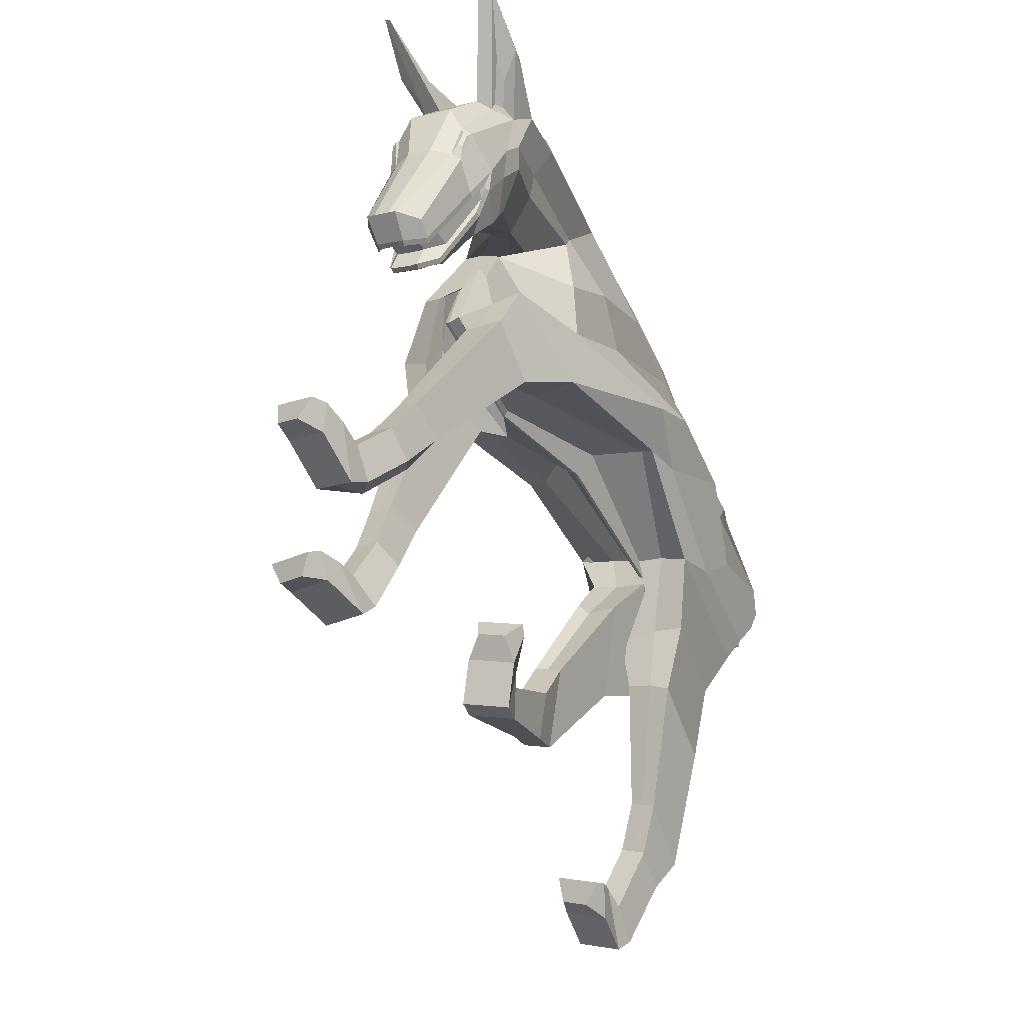
<metadata>
{"format":"obj","ext":"obj","renderer":"f3d","projection":"perspective","resolution":1024,"background":"white","views":[{"elev":-46.1,"azim":112.0,"up":"+Z"}]}
</metadata>
<code>
o Plane.016
v -16.89 10.66 5.764
v -16.45 10.78 4.569
v -17.52 11.73 6.893
v -10.92 11.83 2.625
v -11.71 10.82 0.1167
v -15.43 10.73 -0.7185
v -15.76 11.35 3.079
v 10.48 11.77 5.334
v 10.5 12.07 5.238
v 10.73 11.94 4.515
v 10.71 11.64 4.592
v 14.8 9.883 1.094
v 13.96 10.53 1.354
v 13.44 11.75 5.063
v 13.65 11.45 5.322
v -9.779 13.52 11.64
v -9.623 13.55 11.11
v -12.63 13.6 10.49
v -13.05 13.67 11.14
v 11.06 11.26 3.667
v 11.04 10.78 3.796
v 13.58 12.23 6.263
v 13.71 12.09 6.05
v 13.65 11.89 5.556
v -9.416 11.6 5.569
v -9.295 12.69 4.984
v -4.201 13.06 6.664
v -4.525 12.52 7.161
v -15.54 14.14 8.135
v -15.72 13.48 9.052
v 13.81 9.776 0.663
v 13.25 10.45 1.177
v -16.84 12.46 6.176
v -16.21 13.08 5.946
v -16.22 12.44 5.168
v -16.22 11.94 5.272
v 2.878 13.02 13.62
v 2.744 13.14 13.33
v -2.284 13.38 12.91
v -2.315 13.37 13.18
v -15.82 10.64 3.415
v -15.05 10.09 -0.3964
v -15.24 9.128 0.04368
v -15.79 9.987 3.62
v -5.658 13.48 6.789
v -11.09 13.13 5.699
v -3.02 14 7.699
v 2.419 11.93 4.423
v 11.65 12.84 7.46
v 11.47 13.05 9.722
v 12.22 12.48 5.623
v 12.55 11.76 4.181
v 4.439 12.55 10.67
v 5.15 11.11 9.776
v 6.487 10.4 8.402
v 3.867 12.61 8.51
v 8.761 12.83 9.683
v 8.649 13.55 11.06
v 10.77 13.54 10.48
v 10.96 13.05 8.564
v 2.663 12.28 7.012
v 6.214 11.19 6.071
v 3.992 12.53 11.54
v 2.184 10.23 4.501
v 5.188 10.38 9.996
v 7.952 11.5 7.604
v 7.96 11.39 7.637
v 6.027 9.942 6.1
v 5.996 9.648 8.063
v 6.115 10.34 4.796
v 3.683 10.4 3.73
v -9.86 10.54 5.222
v -16.36 11.04 5.759
v -9.627 10.52 5.97
v -5.487 13.43 12.93
v -5.372 13.4 12.32
v 11.14 13.02 10.83
v 8.799 13.43 11.64
v 12.13 13.78 10.82
v 13.64 14.02 10.89
v -16.48 13.89 7.523
v -16.81 13.44 7.964
v 11.69 10.36 1.633
v 11.68 9.968 1.734
v 11.04 10.2 3.955
v 11.04 10.28 3.935
v 12.16 9.638 1.059
v 12.15 9.459 1.113
v -16.08 12.09 9.743
v -16.2 13.08 9.434
v -17.04 12.56 8.906
v -17.11 12.03 8.995
v 9.102 12.6 12.18
v 9.099 13.05 12.02
v 3.037 12.91 13.91
v 2.65 12.52 14.57
v -2.463 12.64 13.64
v -2.334 13.29 13.53
v -5.577 13.43 13.28
v -5.604 12.76 13.08
v 12.79 11.35 9.824
v 12.82 12.07 9.65
v 11.49 12.51 11.19
v 11.44 11.81 11.39
v -9.879 13.37 12.06
v -10.44 12.8 12.17
v -10.91 10.62 2.814
v 1.646 8.707 4.544
v 1.856 8.898 4.591
v 5.81 8.418 6.269
v 5.602 7.871 6.385
v 6.115 9.405 8.533
v 6.036 8.553 7.666
v 5.666 7.453 8.073
v 5.298 9.111 10.57
v -3.311 10.02 5.455
v -3.337 10.67 6.462
v -17.31 12.04 7.258
v 13.81 9.323 0.7769
v 13.81 9.51 0.7303
v 14.79 9.614 1.158
v 14.79 9.426 1.203
v -13.47 12.98 11.94
v -13.33 13.68 11.67
v 13.98 10.36 5.571
v 13.99 10.75 5.479
v 14.14 11.58 7.51
v 14.13 10.82 7.658
v 10.69 10.46 5.147
v 10.7 11.14 4.734
v 10.45 10.6 5.98
v 10.48 11.27 5.483
v 5.865 9.429 5.172
v 7.317 7.072 -0.09397
v 7.464 7.55 -0.32
v 3.426 9.62 4.09
v 3.102 8.916 4.404
v 5.637 8.661 5.522
v 7.771 6.305 -1.644
v 7.917 6.783 -1.87
v 5.953 7.742 -0.8926
v 5.66 6.786 -0.4405
v 7.171 6.594 0.1321
v 5.806 7.264 -0.6666
v 6.099 6.175 -2.168
v 7.549 4.411 -3.858
v 8.561 4.976 -2.98
v 7.623 5.828 -1.419
v 6.657 6.887 -2.468
v 6.228 6.672 -2.395
v 8.707 5.455 -3.206
v 9.75 5.237 -3.206
v 10.12 5.97 -3.509
v 8.854 5.933 -3.432
v 7.449 5.559 -4.454
v 8.056 6.066 -4.641
v 11.03 5.757 -3.364
v 10.55 5.456 -4.313
v 8.632 5.692 -5.059
v 8.125 4.037 -4.276
v 9.483 4.419 -2.831
v 8.379 4.864 -4.668
v 10.05 3.8 -3.531
v 11.07 3.868 -3.702
v 11.13 3.826 -2.776
v 10.53 4.102 -2.581
v 10.3 4.628 -3.922
v 10.78 4.93 -2.972
v 11.21 4.346 -3.928
v 11.36 4.824 -4.154
v 11.63 5.481 -3.559
v 11.38 4.653 -3.168
v -11.73 10.02 0.5748
v -14.27 8.584 -3.611
v -14.24 9.071 -3.847
v -17.38 8.395 -4.542
v -16.92 7.665 -5.784
v -16.96 7.171 -5.549
v -17.43 7.9 -4.307
v -15.12 7.767 -5.252
v -14.69 6.69 -8.016
v -14.65 7.184 -8.25
v -15.07 8.261 -5.487
v -14.33 8.082 -3.378
v -11.86 9.038 0.9605
v -10.91 9.083 2.862
v -15.82 6.372 -8.884
v -15.32 6.048 -9.479
v -15.39 5.192 -9.073
v -15.89 5.516 -8.478
v -17.26 8.922 -4.787
v -16.88 8.159 -6.018
v -15.16 7.272 -5.018
v -13.62 6.103 -9.064
v -12.59 5.993 -9.116
v -12.63 5.498 -8.881
v -13.69 5.247 -8.658
v -12.24 5.465 -7.942
v -12.67 5.603 -7.728
v -12.55 6.487 -9.35
v -12.09 7.177 -8.754
v -12.17 6.321 -8.348
v -13.49 7.154 -8.11
v -12.53 7.315 -8.541
v -13.55 6.958 -9.471
v -15.25 6.904 -9.885
v -13.57 6.165 -7.641
v -12.6 6.459 -8.134
v -13.53 6.659 -7.875
v -14.73 6.196 -7.781
v -15.75 7.228 -9.291
v -18.86 12.41 8.54
v -18.9 12.09 8.594
v -12.46 13.77 7.125
v -16.43 13.6 6.74
v 8.448 12.52 8.816
v 1.872 13.27 9.926
v -0.1307 13.07 8.683
v -5.669 14.25 9.564
v 10.56 12.9 7.667
v 11.24 12.57 6.419
v 11.89 12.24 4.855
v -9.364 14.37 9.145
v -16.96 12.83 6.832
v -17.11 10.98 6.449
v -17.61 11.86 7.652
v 11.97 10.42 1.273
v 12.44 9.777 0.6841
v 11.6 11.74 3.904
v 10.09 12.07 5.998
v 12.44 9.557 0.7429
v 12.43 9.371 0.791
v -17.43 12.13 8.043
v 12.91 13.89 11.36
v 13.79 11.93 6.52
v 10.06 11.41 6.192
v 10.07 11.9 6.046
v 12.5 12.56 9.267
v 10.05 10.69 6.287
v 15.8 13.91 12.11
v 15.94 13.42 11.75
v 13.31 12.87 11.07
v 12.05 12.85 9.823
v 12.44 12.67 9.655
v -18.86 12.33 8.07
v -18.9 12.01 8.123
v 12.89 13.23 10.28
v 13.69 13.25 10.72
v 12.15 12.17 4.962
v 12.1 12.35 5.803
v 12.04 12.35 5.633
v 12.09 12.17 4.791
v 12.04 8.556 5.971
v 11.97 8.715 6.754
v 12.19 8.748 5.88
v 12.26 8.55 5.02
v 12.64 9.363 0.7872
v 12.64 9.191 0.8272
v 12.57 9.392 1.656
v 12.58 9.565 1.617
v 12.64 9.007 0.8805
v 12.57 9.209 1.7
v 12.57 8.967 1.774
v 12.64 8.764 0.9699
v 13.61 9.729 0.6292
v 13.54 9.936 1.468
v 12.99 10.6 1.962
v 13.05 10.39 1.131
v -16.9 10.54 5.839
v -17.54 11.61 6.912
v -16.49 10.72 4.437
v -10.33 8.137 5.906
v -13.82 7.678 2.567
v -10.7 6.674 0.4706
v -8.868 7.9 3.562
v 10.48 9.224 5.949
v 10.71 9.048 5.516
v 10.69 8.671 5.48
v 10.43 8.869 6.209
v 14.78 8.798 1.354
v 13.59 9.207 5.845
v 13.34 8.867 5.85
v 13.93 8.412 1.973
v -10.21 11.26 11.97
v -12.63 10.74 11.18
v -12.57 10.29 10.77
v -10.01 10.69 11.46
v 11.06 9.437 4.173
v 11.04 8.913 4.383
v 13.67 9.291 7.315
v 13.76 9.223 7.174
v 13.71 9.186 6.378
v -10.58 9.018 7.399
v -3.69 8.394 6.071
v -3.874 7.655 6.337
v -10.42 7.599 7.75
v -16.25 10.27 9.331
v -16.22 9.415 8.962
v 13.8 8.776 0.9117
v 13.22 8.413 1.713
v -17.21 9.025 4.941
v -16.27 8.841 4.107
v -16.21 8.068 4.278
v -16.9 8.208 5.365
v 2.37 11.53 14.35
v -2.606 11.34 13.71
v -2.643 10.87 13.46
v 2.281 11.08 14.2
v -13.89 8.434 2.304
v -13.99 9.181 2.076
v -11.02 8.202 0.01874
v -10.79 7.306 0.2775
v -6.568 7.588 7.491
v -12.64 8.308 7.607
v -2.253 7.063 7.109
v 1.253 5.768 6.057
v 11.54 8.966 8.43
v 12.08 8.545 6.765
v 13.44 8.93 7.225
v 11.36 9.773 10.53
v 12.46 8.553 5.057
v 4.263 8.697 11.31
v 2.908 6.444 9.978
v 5.464 6.764 8.43
v 5.242 8.415 10.76
v 8.703 10.76 10.27
v 10.82 9.725 9.792
v 10.55 10.45 11.69
v 8.585 11.01 11.95
v 1.257 6.836 8.406
v 4.012 5.239 6.775
v 3.745 9.883 12.47
v 1.647 6.872 5.293
v 8.003 10.81 7.815
v 8.012 10.7 7.852
v 4.279 6.308 5.966
v 1.027 5.843 4.821
v 3.563 5.253 5.183
v -9.874 10.42 5.242
v -10.5 10.03 6.991
v -16.4 9.742 4.145
v -5.734 11.45 13.05
v -5.751 10.98 12.73
v 10.92 10.85 11.66
v 8.919 11.42 11.96
v 13.43 9.079 12
v 11.96 9.463 11.82
v -17.23 10.31 8.454
v -17.55 8.921 7.239
v 11.67 9.129 1.912
v 11.67 8.736 2.013
v 11.04 10.04 4.146
v 12.15 9.288 1.16
v 12.15 9.091 1.195
v 11.05 9.947 4.029
v -16.06 11.95 9.769
v -17.12 11.91 9.014
v -17.19 11.37 9.101
v -16.27 11.2 9.804
v 9.107 12.42 12.24
v 2.646 12.42 14.61
v 2.443 11.99 14.52
v 9.254 12.03 11.91
v -2.473 12.53 13.69
v -5.615 12.65 13.12
v -5.707 11.92 13.37
v -2.556 11.81 13.97
v 12.78 11.19 9.864
v 11.43 11.6 11.45
v 11.42 10.86 11.59
v 12.75 10.46 10.03
v -10.73 12.81 12.5
v -10.3 11.93 12.75
v -10.12 9.243 5.284
v 1.589 8.626 4.564
v 5.565 7.714 6.49
v 4.896 7.317 5.673
v 0.5098 8.354 4.626
v 5.983 8.449 7.724
v 5.742 7.74 7.995
v -3.336 9.902 5.501
v -3.551 9.126 7.023
v -17.43 10.92 6.694
v 13.81 9.234 0.7991
v 14.79 9.254 1.244
v 14.78 9.066 1.289
v 13.81 9.047 0.8456
v -13.49 12.86 11.99
v -12.68 11.22 11.55
v 13.98 10.25 5.596
v 14.13 10.7 7.681
v 14.11 9.962 7.831
v 13.97 9.853 5.691
v 10.69 10.29 5.197
v 10.7 9.564 5.39
v 10.48 10.45 5.756
v 10.49 9.726 5.937
v 3.749 6.091 4.948
v 3.131 3.632 -0.5501
v 3.271 4.146 -0.6813
v 1.399 7.539 4.386
v 1.185 6.694 4.602
v 3.97 6.93 4.736
v 3.058 3.118 -2.261
v 3.198 3.632 -2.392
v 1.654 3.96 -0.5452
v 3.411 4.66 -0.8125
v 1.838 5.067 -0.8998
v 1.828 4.445 -0.6487
v 1.991 4.463 -2.722
v 3.339 4.146 -2.523
v 3.688 3.419 -4.364
v 2.64 3.908 -5.248
v 1.71 3.435 -2.459
v 2.303 3.574 -2.194
v 3.548 2.905 -4.233
v 3.407 2.391 -4.102
v 4.404 1.639 -4.306
v 4.646 2.529 -4.533
v 2.735 2.742 -4.728
v 2.155 2.128 -4.793
v 2.566 1.854 -5.428
v 4.573 1.339 -5.299
v 5.3 1.354 -4.466
v 4.889 3.419 -4.76
v 3.052 3.634 -5.882
v 2.809 2.744 -5.655
v 5.058 3.12 -5.753
v 5.785 3.134 -4.92
v 6.285 2.893 -5.329
v 5.8 2.433 -5.973
v 4.816 2.23 -5.526
v 5.543 2.244 -4.693
v 5.66 1.919 -5.841
v 6.042 2.003 -5.101
v 5.8 1.113 -4.874
v 5.52 1.405 -5.71
v -9.276 8.202 3.303
v -7.262 6.474 -0.98
v -7.336 6.995 -1.139
v -8.685 5.953 -3.894
v -8.763 6.473 -4.053
v -7.398 6.574 -4.701
v -7.32 6.054 -4.542
v -6.527 6.659 -2.948
v -6.45 6.14 -2.789
v -3.952 5.761 -4.399
v -4.029 6.281 -4.558
v -9.082 9.462 3.087
v -7.41 7.516 -1.298
v -9.814 10.6 4.729
v -4.083 5.848 -5.948
v -4.217 6.747 -6.223
v -3.389 6.838 -6.328
v -3.255 5.939 -6.053
v -8.608 5.433 -3.735
v -7.243 5.534 -4.383
v -6.605 7.179 -3.107
v -2.433 6.502 -4.61
v -2.567 7.401 -4.885
v -1.768 7.33 -4.121
v -1.691 6.81 -3.962
v -2.636 7.808 -3.521
v -2.164 7.919 -3.387
v -2.031 7.019 -3.112
v -1.897 6.12 -2.837
v -1.614 6.291 -3.803
v -3.272 6.132 -3.518
v -3.122 5.039 -5.778
v -2.3 5.602 -4.335
v -2.369 6.009 -2.971
v -3.426 7.171 -3.835
v -2.503 6.909 -3.246
v -3.349 6.651 -3.676
v -4.106 6.8 -4.717
v -3.95 4.948 -5.673
v -18.94 11.81 8.641
v -17.27 8.299 6.086
v -14.41 8.342 8.028
v 8.578 10.46 8.907
v -1.368 8.227 10.86
v 1.075 7.934 11.89
v -4.768 8.227 9.391
v 10.51 9.478 8.987
v 11.09 8.86 7.614
v 11.79 8.48 5.918
v -8.45 8.49 9.346
v -17.56 9.27 5.815
v -17.62 11.75 7.672
v -17.13 10.83 6.561
v 12.43 8.788 0.9293
v 11.94 8.508 1.718
v 11.56 8.569 4.821
v 10.04 9.12 6.651
v 12.43 9.202 0.8376
v 12.43 9.008 0.882
v -17.61 11.25 7.515
v 12.71 9.436 12.38
v 10.07 9.864 6.604
v 10.06 9.366 6.616
v 12.4 9.89 9.894
v 10.05 10.58 6.321
v 15.54 9.279 13.12
v 15.73 9.586 12.6
v 13.18 10.15 11.67
v 12.35 9.961 10.3
v 11.94 9.902 10.52
v -18.94 11.73 8.17
v 13.55 9.742 11.53
v 12.74 9.649 11.11
v 12.96 8.637 2.431
v 13.02 8.438 1.583
v 13.6 8.808 0.8594
v 13.53 8.988 1.703
v 13.54 9.228 1.692
v 13.6 9.049 0.8479
v 12.34 11.77 4.139
v 12.28 11.96 4.981
v 12.65 9.811 0.7121
v 12.59 10.01 1.54
v 12.58 9.75 1.567
v 12.65 9.548 0.7387
v 13.6 9.236 0.8001
v 13.6 9.325 0.7785
v 13.54 9.532 1.623
v 13.54 9.443 1.644
v 12.15 8.48 1.771
v 12.08 8.677 2.617
v 11.71 8.735 5.521
v 11.78 8.552 4.68
v 12.17 10.46 1.307
v 11.82 11.71 3.887
v 13.6 9.512 0.7313
v 11.99 8.492 5.816
v 11.77 11.89 4.734
v 12.11 10.66 2.139
v 13.54 9.718 1.573
v 11.92 8.653 6.608
v 13.74 11.77 5.663
v 13.8 11.97 6.156
v 13.63 9.012 7.119
v 13.57 8.975 6.321
f 1 2 3
f 4 5 6 7
f 8 9 10 11
f 12 13 14 15
f 16 17 18 19
f 11 10 20 21
f 22 23 24 14
f 25 26 27 28
f 19 18 29 30
f 31 32 13 12
f 33 34 35 36
f 37 38 39 40
f 41 42 43 44
f 45 27 26 46
f 47 48 27 45
f 49 50 22 51
f 51 22 14 52
f 53 54 55 56
f 57 58 59 60
f 61 62 48 47
f 52 14 13 32
f 56 55 62 61
f 63 38 58 57
f 46 26 35 34
f 28 27 48 64
f 65 54 66 67
f 68 62 55 69
f 62 70 71 48
f 72 2 73 74
f 75 76 17 16
f 69 55 54 65
f 77 59 58 78
f 59 79 80 50
f 40 39 76 75
f 78 58 38 37
f 30 29 81 82
f 21 20 83 84
f 85 86 87 88
f 89 90 91 92
f 93 94 95 96
f 97 98 99 100
f 101 102 103 104
f 104 103 94 93
f 100 99 105 106
f 25 107 4 26
f 108 109 110 111
f 111 110 112 113
f 114 69 65 115
f 116 117 109 108
f 96 95 98 97
f 3 118 73 2
f 119 120 121 122
f 123 124 90 89
f 72 74 117 116
f 125 126 127 128
f 129 130 86 85
f 106 105 124 123
f 122 121 126 125
f 131 132 130 129
f 133 134 135 70
f 64 136 137 109
f 109 137 138 110
f 68 133 70 62
f 134 139 140 135
f 70 135 141 71
f 137 142 143 138
f 136 144 142 137
f 145 146 147 148
f 135 140 149 141
f 142 145 148 143
f 144 150 145 142
f 151 152 153 154
f 150 155 146 145
f 139 151 154 140
f 140 154 156 149
f 153 157 158 159
f 154 153 159 156
f 146 160 161 147
f 155 162 160 146
f 163 164 165 166
f 160 163 166 161
f 162 167 163 160
f 152 168 157 153
f 169 170 171 172
f 167 169 164 163
f 168 172 171 157
f 157 171 170 158
f 173 174 175 5
f 176 177 178 179
f 180 181 182 183
f 43 179 184 185
f 36 41 44 73
f 107 173 5 4
f 73 44 186 74
f 26 4 7 35
f 42 176 179 43
f 44 43 185 186
f 187 188 189 190
f 5 175 191 6
f 175 183 192 191
f 174 180 183 175
f 177 187 190 178
f 179 178 193 184
f 194 195 196 197
f 197 196 198 199
f 195 200 201 202
f 203 204 205 206
f 189 197 199 207
f 204 201 200 205
f 208 202 201 204
f 181 209 203 182
f 209 208 204 203
f 188 194 197 189
f 190 189 207 210
f 183 182 211 192
f 182 203 206 211
f 178 190 210 193
f 91 212 213 92
f 29 214 215 81
f 53 63 57 216
f 39 217 218 76
f 76 218 219 17
f 216 57 60 220
f 38 63 217 39
f 221 49 51 222
f 17 219 223 18
f 18 223 214 29
f 82 81 215 224
f 92 225 226
f 84 83 227 228
f 9 221 222 10
f 10 222 229 20
f 66 216 220 230
f 20 229 227 83
f 54 53 216 66
f 88 87 231 232
f 226 233 118 3
f 214 46 34 215
f 217 56 61 218
f 218 61 47 219
f 63 53 56 217
f 219 47 45 223
f 223 45 46 214
f 224 215 34 33
f 225 1 3 226
f 233 224 33 118
f 87 84 228 231
f 91 82 224 233
f 206 205 194 188
f 207 199 208 209
f 210 207 209 181
f 199 198 202 208
f 196 195 202 198
f 205 200 195 194
f 192 211 187 177
f 184 193 180 174
f 211 206 188 187
f 6 191 176 42
f 186 185 173 107
f 35 7 41 36
f 193 210 181 180
f 191 192 177 176
f 185 184 174 173
f 166 165 172 168
f 158 170 169 167
f 164 169 172 165
f 161 166 168 152
f 159 158 167 162
f 156 159 162 155
f 148 147 151 139
f 149 156 155 150
f 147 161 152 151
f 141 149 150 144
f 71 141 144 136
f 143 148 139 134
f 110 138 133 68
f 48 71 136 64
f 138 143 134 133
f 74 186 107 25
f 86 21 84 87
f 90 30 82 91
f 94 78 37 95
f 98 40 75 99
f 77 234 79 59
f 103 77 78 94
f 99 75 16 105
f 110 68 69 112
f 117 28 64 109
f 7 6 42 41
f 95 37 40 98
f 118 33 36 73
f 120 31 12 121
f 124 19 30 90
f 74 25 28 117
f 126 15 235 127
f 130 11 21 86
f 105 16 19 124
f 121 12 15 126
f 132 8 11 130
f 236 237 8 132
f 127 235 238 102
f 230 220 221 9
f 220 60 49 221
f 239 236 132 131
f 128 127 102 101
f 235 22 50 238
f 60 59 50 49
f 237 230 9 8
f 240 80 79 234
f 241 240 234 242
f 102 241 242 103
f 238 240 241 102
f 103 242 234 77
f 50 243 244 238
f 213 212 245 246
f 226 246 245 233
f 92 226 246 213
f 233 245 212 91
f 243 247 248 244
f 80 247 243 50
f 240 248 247 80
f 238 244 248 240
f 249 250 251 252
f 253 254 255 256
f 257 258 259 260
f 261 262 263 264
f 265 266 267 268
f 269 270 271
f 272 273 274 275
f 276 277 278 279
f 280 281 282 283
f 284 285 286 287
f 277 288 289 278
f 290 291 292 281
f 293 294 295 296
f 285 297 298 286
f 299 280 283 300
f 301 302 303 304
f 305 306 307 308
f 309 310 311 312
f 313 314 296 295
f 315 313 295 316
f 317 318 319 320
f 318 321 282 319
f 322 323 324 325
f 326 327 328 329
f 330 315 316 331
f 321 300 283 282
f 323 330 331 324
f 332 326 329 308
f 314 304 303 296
f 294 333 316 295
f 115 334 335 325
f 336 114 324 331
f 331 316 337 338
f 339 340 341 271
f 342 284 287 343
f 114 115 325 324
f 344 345 329 328
f 328 320 346 347
f 306 342 343 307
f 345 305 308 329
f 297 348 349 298
f 288 350 351 289
f 352 353 354 355
f 356 357 358 359
f 360 361 362 363
f 364 365 366 367
f 368 369 370 371
f 369 360 363 370
f 365 372 373 366
f 293 296 272 374
f 375 376 377 378
f 376 379 380 377
f 381 375 378 382
f 361 364 367 362
f 270 271 341 383
f 384 385 386 387
f 388 356 359 389
f 339 381 382 340
f 390 391 392 393
f 394 352 355 395
f 372 388 389 373
f 385 390 393 386
f 396 394 395 397
f 398 338 399 400
f 333 378 401 402
f 378 377 403 401
f 336 331 338 398
f 400 399 404 405
f 338 337 406 399
f 401 403 407 408
f 402 401 408 409
f 410 411 412 413
f 399 406 414 404
f 408 407 411 410
f 409 408 410 415
f 416 417 418 419
f 415 410 413 420
f 405 404 417 416
f 404 414 421 417
f 418 422 423 424
f 417 421 422 418
f 413 412 425 426
f 420 413 426 427
f 428 429 430 431
f 426 425 429 428
f 427 426 428 432
f 419 418 424 433
f 434 435 436 437
f 432 428 431 434
f 433 424 436 435
f 424 423 437 436
f 438 275 439 440
f 441 442 443 444
f 445 446 447 448
f 311 449 450 442
f 302 341 310 309
f 374 272 275 438
f 341 340 451 310
f 296 303 273 272
f 312 311 442 441
f 310 451 449 311
f 452 453 454 455
f 275 274 456 439
f 439 456 457 446
f 440 439 446 445
f 444 443 453 452
f 442 450 458 443
f 459 460 461 462
f 460 463 464 461
f 462 465 466 467
f 468 469 470 471
f 454 472 463 460
f 471 470 467 466
f 473 471 466 465
f 448 447 468 474
f 474 468 471 473
f 455 454 460 459
f 453 475 472 454
f 446 457 476 447
f 447 476 469 468
f 443 458 475 453
f 358 357 213 477
f 298 349 478 479
f 322 480 326 332
f 307 343 481 482
f 343 287 483 481
f 480 484 327 326
f 308 307 482 332
f 485 486 318 317
f 287 286 487 483
f 286 298 479 487
f 348 488 478 349
f 357 489 490
f 350 491 492 351
f 279 278 486 485
f 278 289 493 486
f 335 494 484 480
f 289 351 492 493
f 325 335 480 322
f 353 495 496 354
f 489 270 383 497
f 479 478 304 314
f 482 481 330 323
f 481 483 315 330
f 332 482 323 322
f 483 487 313 315
f 487 479 314 313
f 488 301 304 478
f 490 489 270 269
f 497 383 301 488
f 354 496 491 350
f 358 497 488 348
f 469 455 459 470
f 472 474 473 463
f 475 448 474 472
f 463 473 465 464
f 461 464 465 462
f 470 459 462 467
f 457 444 452 476
f 450 440 445 458
f 476 452 455 469
f 274 312 441 456
f 451 374 438 449
f 303 302 309 273
f 458 445 448 475
f 456 441 444 457
f 449 438 440 450
f 429 433 435 430
f 423 432 434 437
f 431 430 435 434
f 425 419 433 429
f 422 427 432 423
f 421 420 427 422
f 411 405 416 412
f 414 415 420 421
f 412 416 419 425
f 406 409 415 414
f 337 402 409 406
f 407 400 405 411
f 377 336 398 403
f 316 333 402 337
f 403 398 400 407
f 340 293 374 451
f 355 354 350 288
f 359 358 348 297
f 363 362 305 345
f 367 366 342 306
f 344 328 347 498
f 370 363 345 344
f 366 373 284 342
f 377 380 114 336
f 382 378 333 294
f 273 309 312 274
f 362 367 306 305
f 383 341 302 301
f 387 386 280 299
f 389 359 297 285
f 340 382 294 293
f 393 392 290 281
f 334 115 65 67
f 395 355 288 277
f 373 389 285 284
f 386 393 281 280
f 397 395 277 276
f 499 397 276 500
f 392 371 501 290
f 494 279 485 484
f 484 485 317 327
f 502 396 397 499
f 391 368 371 392
f 290 501 320 319
f 327 317 320 328
f 500 276 279 494
f 503 498 347 346
f 504 505 498 503
f 371 370 505 504
f 501 371 504 503
f 370 344 498 505
f 320 501 506 507
f 213 246 508 477
f 489 497 508 246
f 357 213 246 489
f 497 358 477 508
f 507 506 509 510
f 346 320 507 510
f 503 346 510 509
f 501 503 509 506
f 256 255 511 512
f 513 514 515 516
f 517 518 250 249
f 519 520 521 522
f 523 524 525 526
f 527 528 529 530
f 517 52 32 268
f 249 51 52 517
f 268 32 31 265
f 252 222 51 249
f 519 228 227 531
f 532 229 222 252
f 531 227 229 532
f 265 31 120 533
f 522 231 228 519
f 512 300 321 256
f 256 321 318 253
f 513 299 300 512
f 253 318 486 534
f 527 492 491 264
f 534 486 493 530
f 530 493 492 527
f 516 387 299 513
f 264 491 496 261
f 524 523 384 119
f 258 257 232 495
f 524 119 387 516
f 261 496 232 257
f 533 120 384 523
f 258 495 231 522
f 250 518 535 251
f 518 267 536 535
f 267 266 520 536
f 266 537 521 520
f 259 526 525 260
f 254 538 529 255
f 255 529 528 511
f 511 528 263 514
f 514 263 262 515
f 262 260 525 515
f 537 526 259 521
f 516 515 525 524
f 512 511 514 513
f 531 536 520 519
f 257 260 262 261
f 534 538 254 253
f 252 251 535 532
f 523 526 537 533
f 264 263 528 527
f 532 535 536 531
f 522 521 259 258
f 530 529 538 534
f 533 537 266 265
f 268 267 518 517
f 539 24 23 540
f 15 539 540 235
f 14 24 539 15
f 235 540 23 22
f 292 291 541 542
f 281 292 542 282
f 319 541 291 290
f 282 542 541 319
f 119 122 385 384
f 122 125 390 385
f 125 128 391 390
f 101 104 369 368
f 128 101 368 391
f 104 93 360 369
f 93 96 361 360
f 96 97 364 361
f 97 100 365 364
f 100 106 372 365
f 106 123 388 372
f 123 89 356 388
f 89 92 357 356
f 357 92 213
f 226 489 246
f 3 270 489 226
f 271 270 3 2
f 2 72 339 271
f 72 116 381 339
f 116 108 375 381
f 108 111 376 375
f 111 113 379 376
f 66 230 239 67
f 335 334 502 494
f 334 67 239 502
f 239 131 396 502
f 131 129 394 396
f 129 85 352 394
f 85 88 353 352
f 88 232 495 353

</code>
